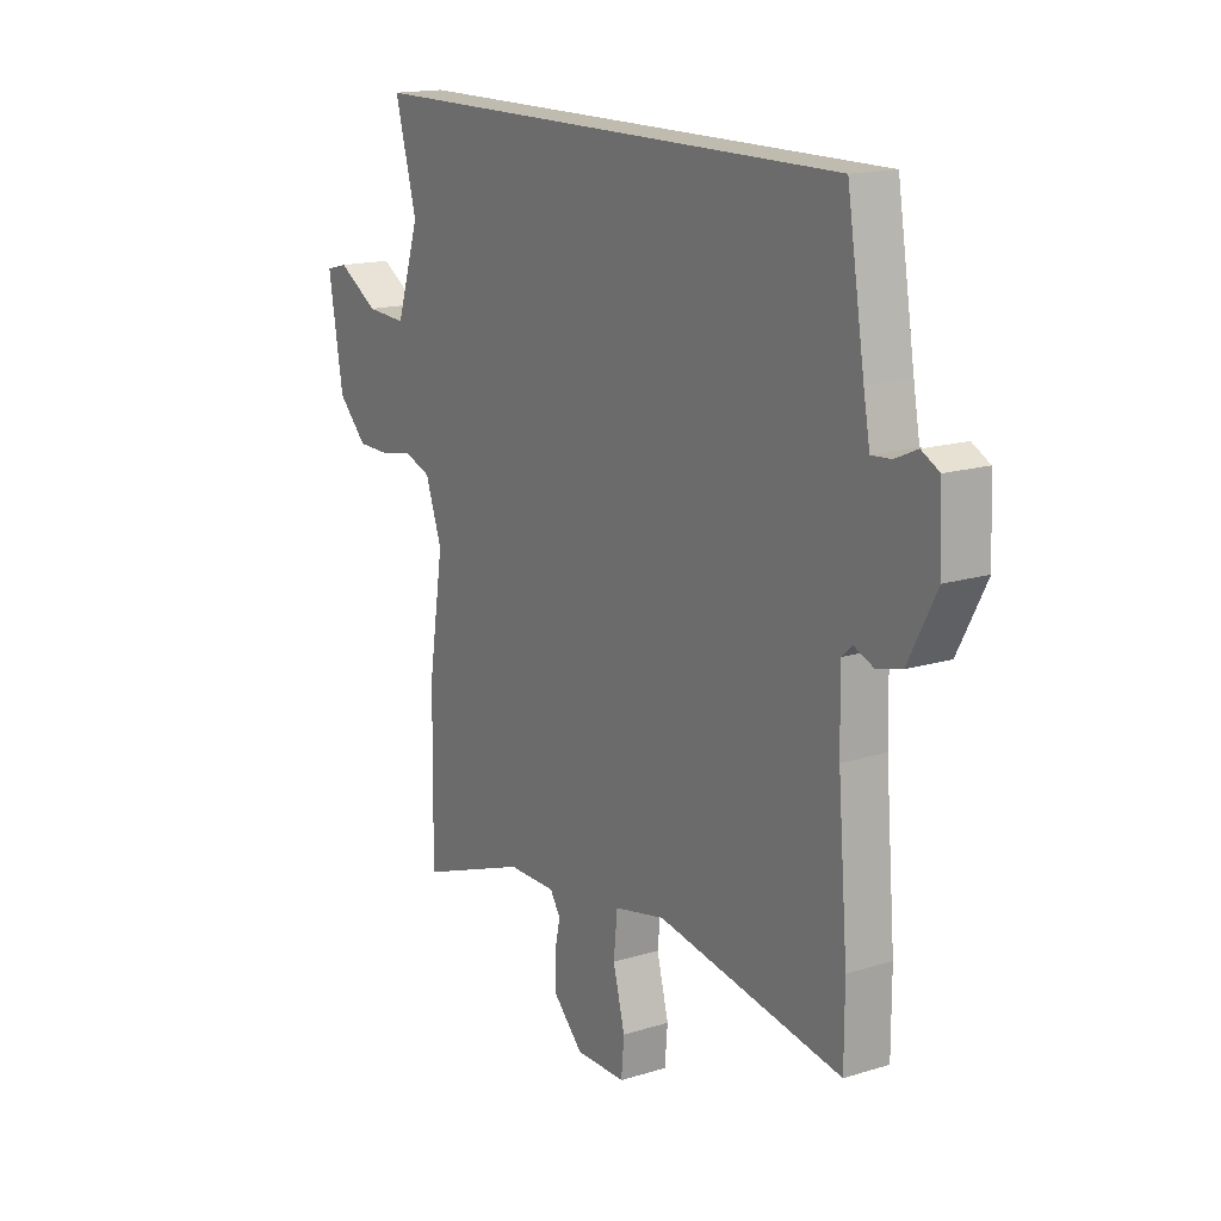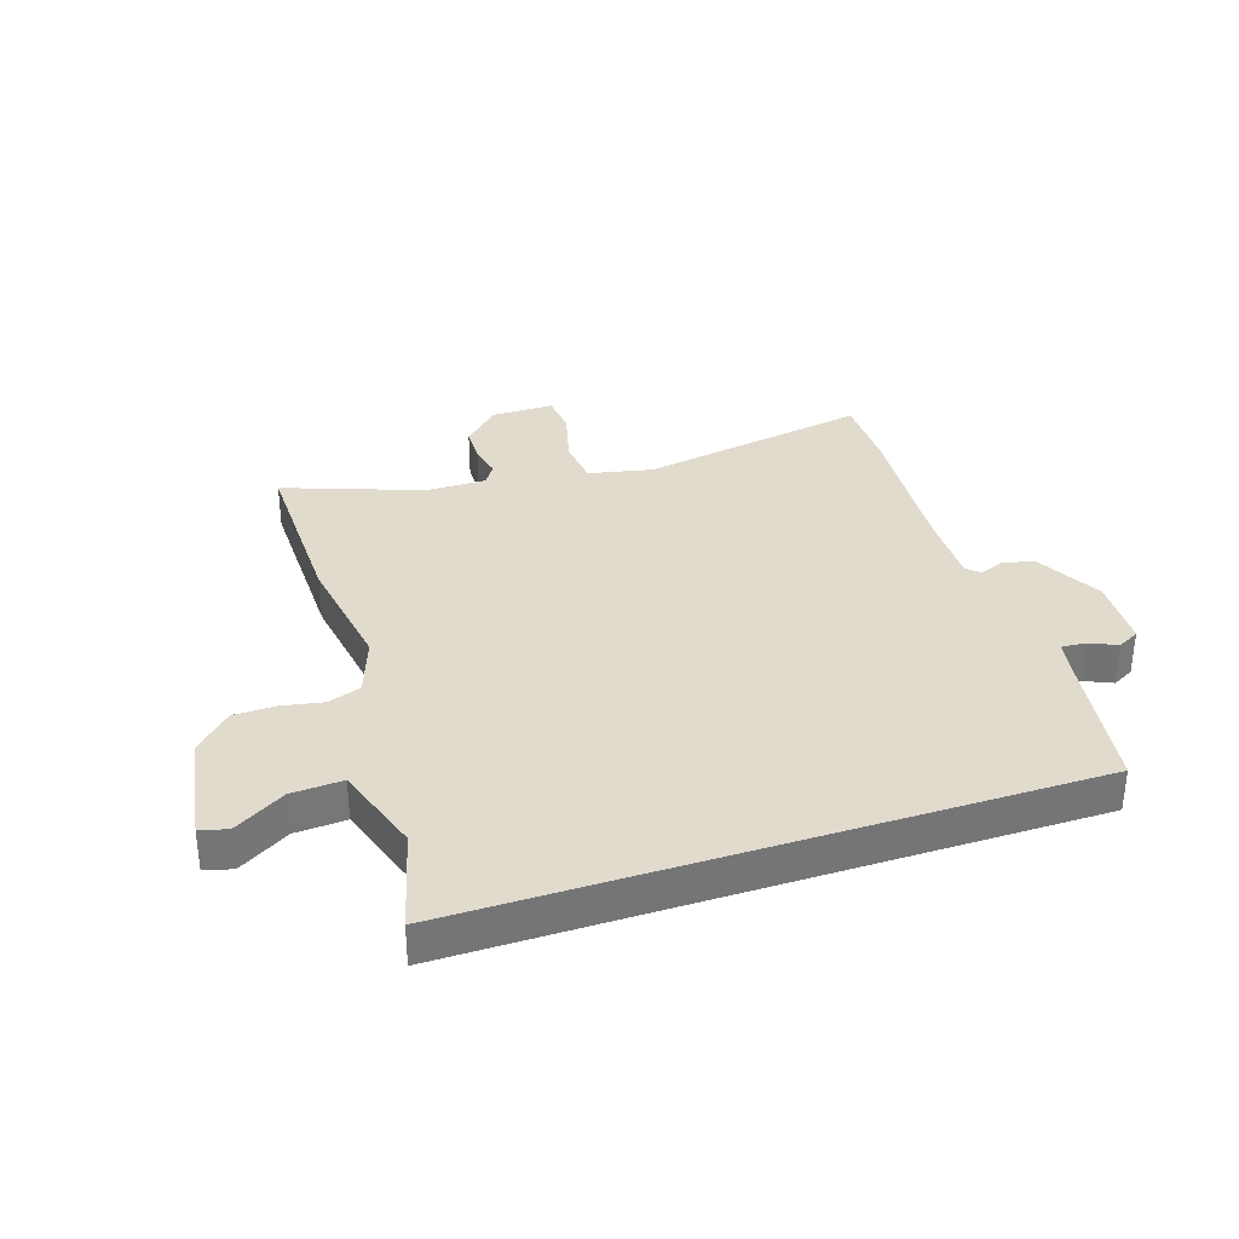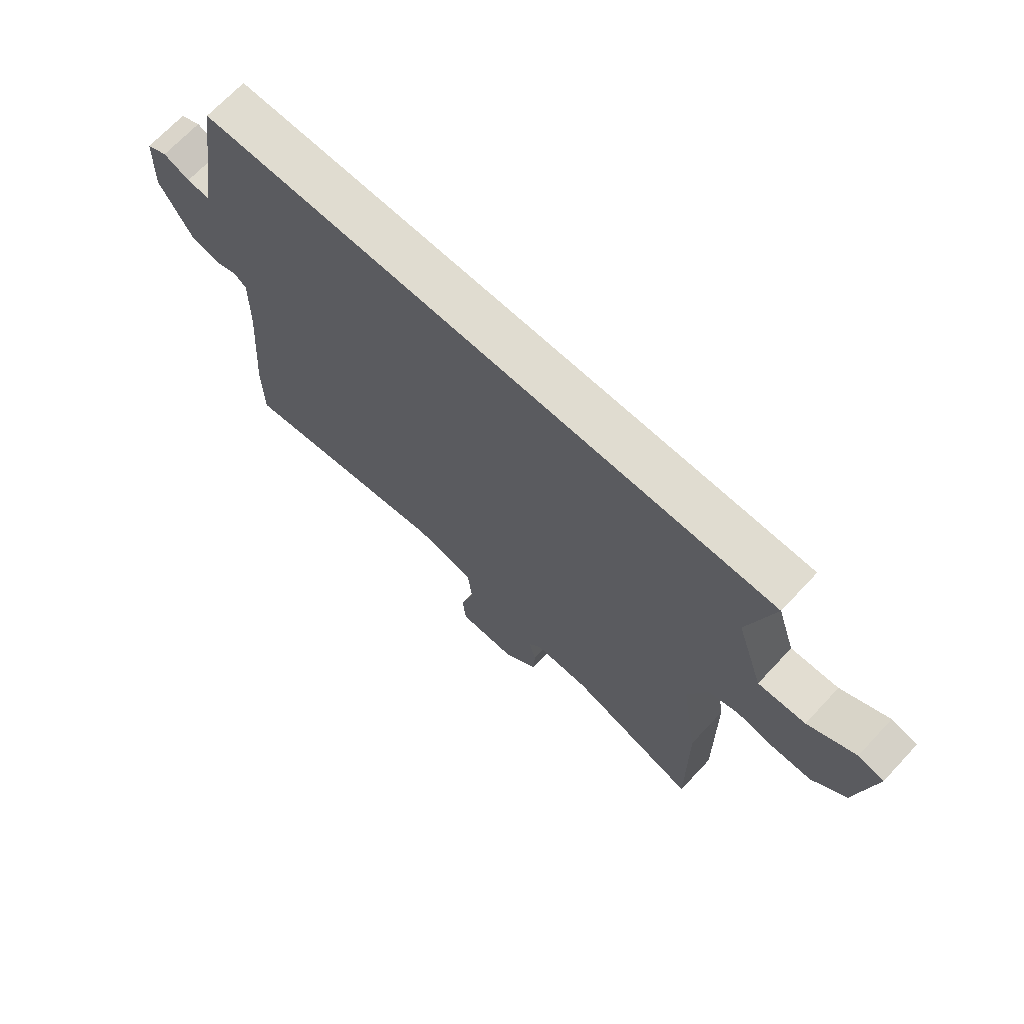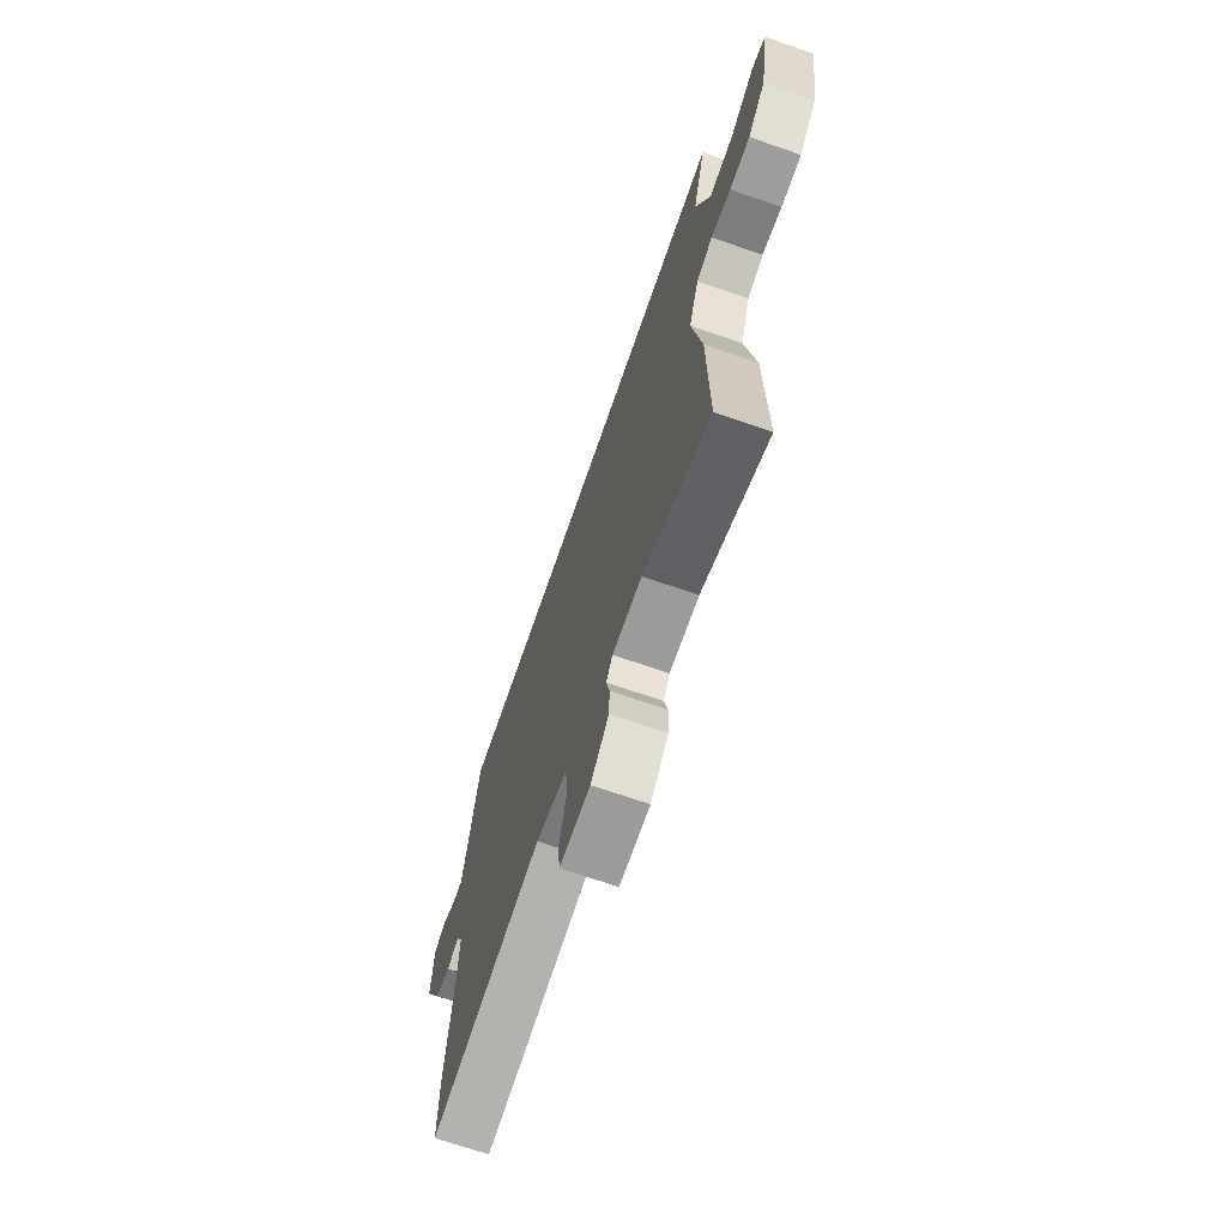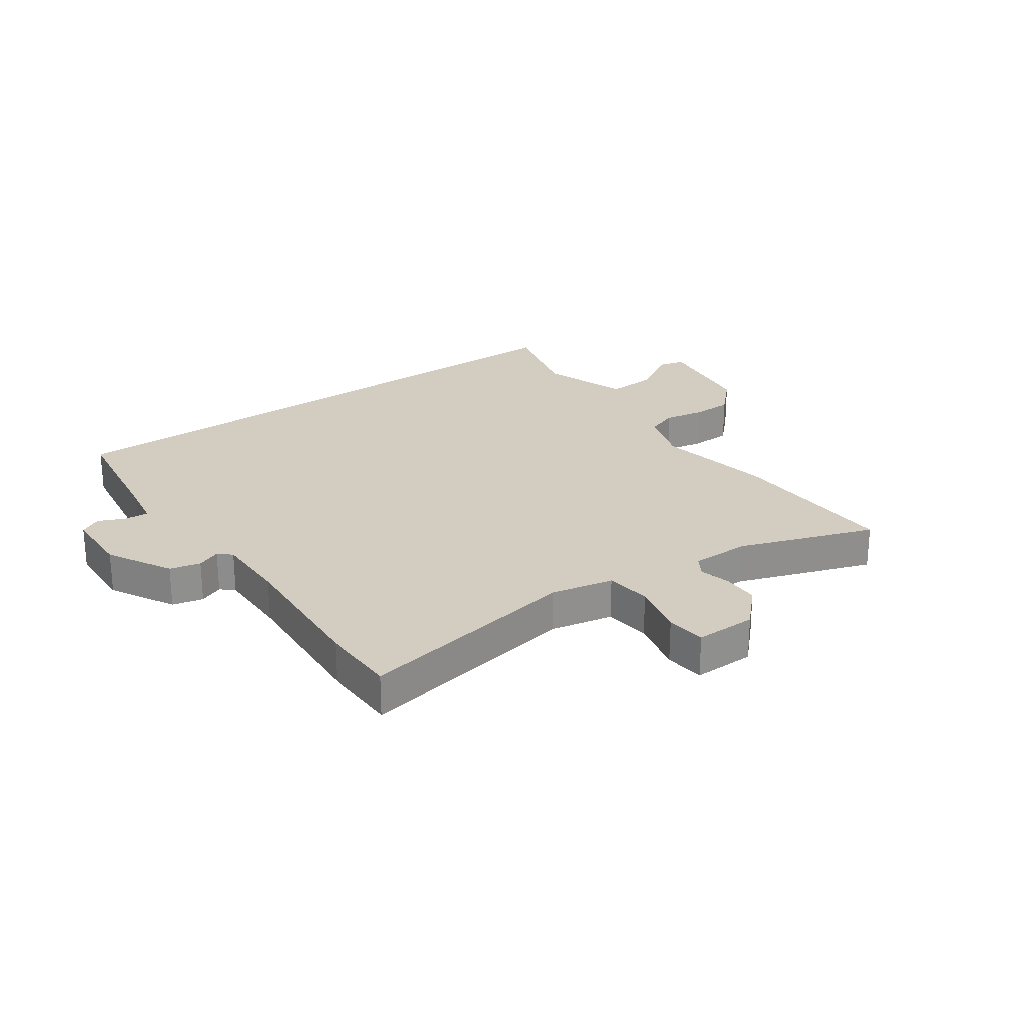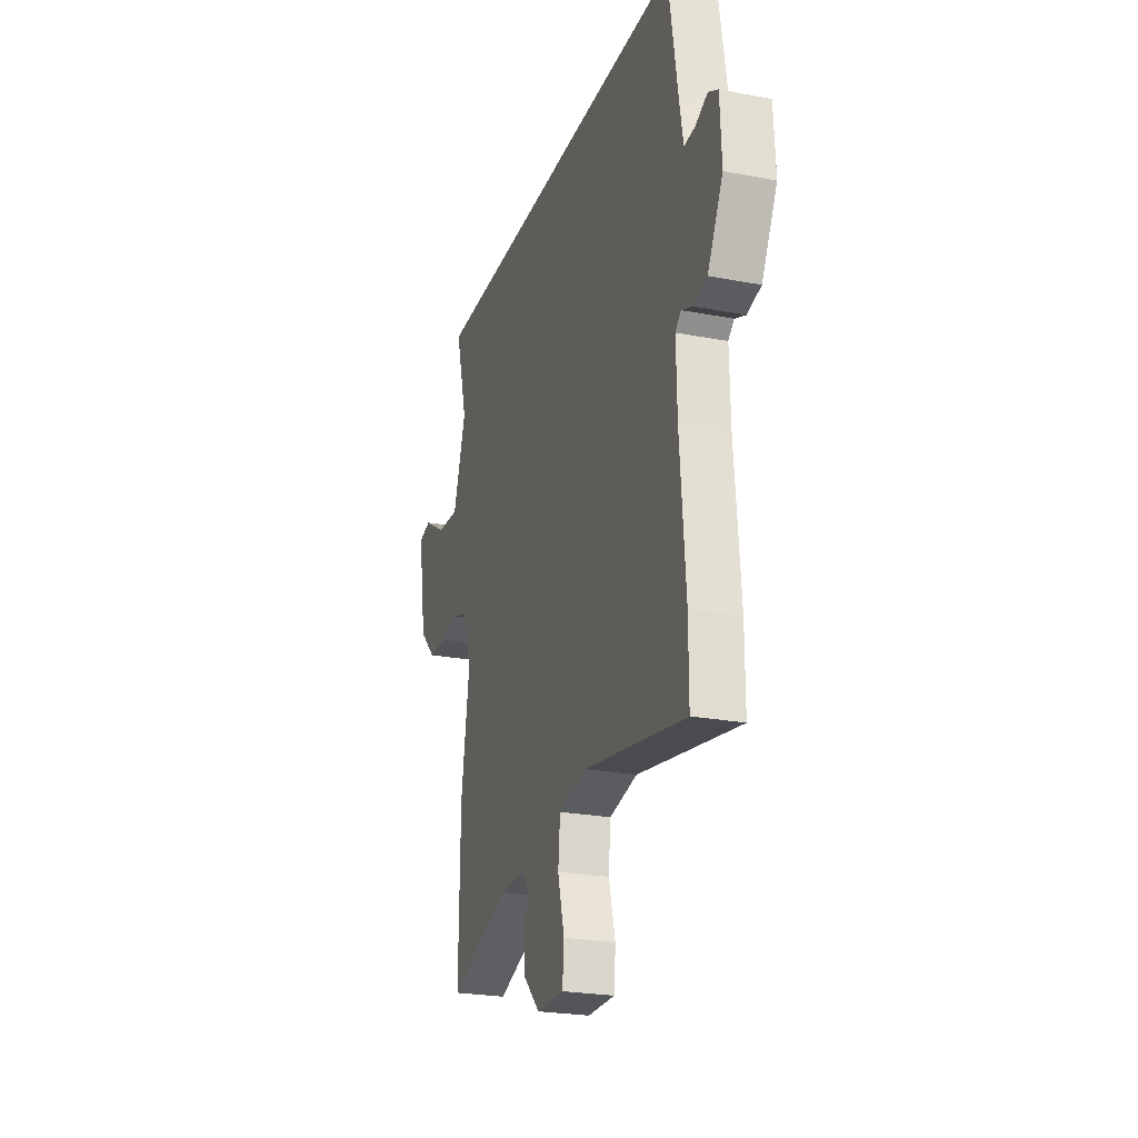
<metadata>
{"format":"obj","ext":"obj","renderer":"f3d","projection":"perspective","resolution":1024,"background":"white","views":[{"elev":16.1,"azim":57.6,"up":"+Z"},{"elev":33.8,"azim":-18.3,"up":"+Y"},{"elev":69.7,"azim":-136.8,"up":"+Z"},{"elev":-69.7,"azim":-109.1,"up":"+Z"},{"elev":24.8,"azim":143.9,"up":"+Y"},{"elev":-24.1,"azim":72.4,"up":"+Z"}]}
</metadata>
<code>
v 0.469 0.07 0.5
v 0.506 0.07 0.273
v 0.52 0.07 0.196
v 0.561 0.07 0.199
v 0.608 0.07 0.22
v 0.645 0.07 0.2
v 0.651 0.07 0.079
v 0.592 0.07 -0.033
v 0.539 0.07 -0.046
v 0.498 0.07 -0.029
v 0.476 0.07 -0.049
v 0.479 0.07 -0.176
v 0.5 0.07 -0.431
v 0.5 0.07 -0.565
v 0.11 0.07 -0.496
v 0.002 0.07 -0.519
v -0.006 0.07 -0.599
v 0.019 0.07 -0.695
v 0.013 0.07 -0.764
v -0.093 0.07 -0.764
v -0.155 0.07 -0.702
v -0.157 0.07 -0.638
v -0.145 0.07 -0.584
v -0.167 0.07 -0.55
v -0.269 0.07 -0.55
v -0.502 0.07 -0.635
v -0.498 0.07 -0.336
v -0.466 0.07 -0.13
v -0.501 0.07 -0.031
v -0.557 0.07 -0.011
v -0.626 0.07 -0.024
v -0.697 0.07 -0.023
v -0.759 0.07 0.039
v -0.79 0.07 0.224
v -0.743 0.07 0.236
v -0.657 0.07 0.184
v -0.571 0.07 0.179
v -0.522 0.07 0.33
v -0.568 0.07 0.5
v 0.469 0 0.5
v 0.506 0 0.273
v 0.52 0 0.196
v 0.561 0 0.199
v 0.608 0 0.22
v 0.645 0 0.2
v 0.651 0 0.079
v 0.592 0 -0.033
v 0.539 0 -0.046
v 0.498 0 -0.029
v 0.476 0 -0.049
v 0.479 0 -0.176
v 0.5 0 -0.431
v 0.5 0 -0.565
v 0.11 0 -0.496
v 0.002 0 -0.519
v -0.006 0 -0.599
v 0.019 0 -0.695
v 0.013 0 -0.764
v -0.093 0 -0.764
v -0.155 0 -0.702
v -0.157 0 -0.638
v -0.145 0 -0.584
v -0.167 0 -0.55
v -0.269 0 -0.55
v -0.502 0 -0.635
v -0.498 0 -0.336
v -0.466 0 -0.13
v -0.501 0 -0.031
v -0.557 0 -0.011
v -0.626 0 -0.024
v -0.697 0 -0.023
v -0.759 0 0.039
v -0.79 0 0.224
v -0.743 0 0.236
v -0.657 0 0.184
v -0.571 0 0.179
v -0.522 0 0.33
v -0.568 0 0.5
f 38 39 1 2
f 37 38 2 3
f 34 35 36
f 33 34 36
f 32 33 36
f 31 32 36
f 30 31 36
f 29 30 36 37
f 28 29 37 3
f 28 3 4
f 27 28 4
f 26 27 4
f 25 26 4
f 21 22 23
f 20 21 23
f 19 20 23
f 18 19 23
f 17 18 23
f 16 17 23 24
f 4 5 6
f 25 4 6
f 24 25 6
f 16 24 6
f 15 16 6
f 12 13 14 15
f 8 9 10
f 7 8 10
f 6 7 10
f 6 10 11
f 15 6 11
f 11 12 15
f 41 40 78 77
f 42 41 77 76
f 75 74 73
f 75 73 72
f 75 72 71
f 75 71 70
f 75 70 69
f 76 75 69 68
f 42 76 68 67
f 43 42 67
f 43 67 66
f 43 66 65
f 43 65 64
f 62 61 60
f 62 60 59
f 62 59 58
f 62 58 57
f 62 57 56
f 63 62 56 55
f 45 44 43
f 45 43 64
f 45 64 63
f 45 63 55
f 45 55 54
f 54 53 52 51
f 49 48 47
f 49 47 46
f 49 46 45
f 50 49 45
f 50 45 54
f 54 51 50
f 1 40 41 2
f 2 41 42 3
f 3 42 43 4
f 4 43 44 5
f 5 44 45 6
f 6 45 46 7
f 7 46 47 8
f 8 47 48 9
f 9 48 49 10
f 10 49 50 11
f 11 50 51 12
f 12 51 52 13
f 13 52 53 14
f 14 53 54 15
f 15 54 55 16
f 16 55 56 17
f 17 56 57 18
f 18 57 58 19
f 19 58 59 20
f 20 59 60 21
f 21 60 61 22
f 22 61 62 23
f 23 62 63 24
f 24 63 64 25
f 25 64 65 26
f 26 65 66 27
f 27 66 67 28
f 28 67 68 29
f 29 68 69 30
f 30 69 70 31
f 31 70 71 32
f 32 71 72 33
f 33 72 73 34
f 34 73 74 35
f 35 74 75 36
f 36 75 76 37
f 37 76 77 38
f 38 77 78 39
f 39 78 40 1

</code>
